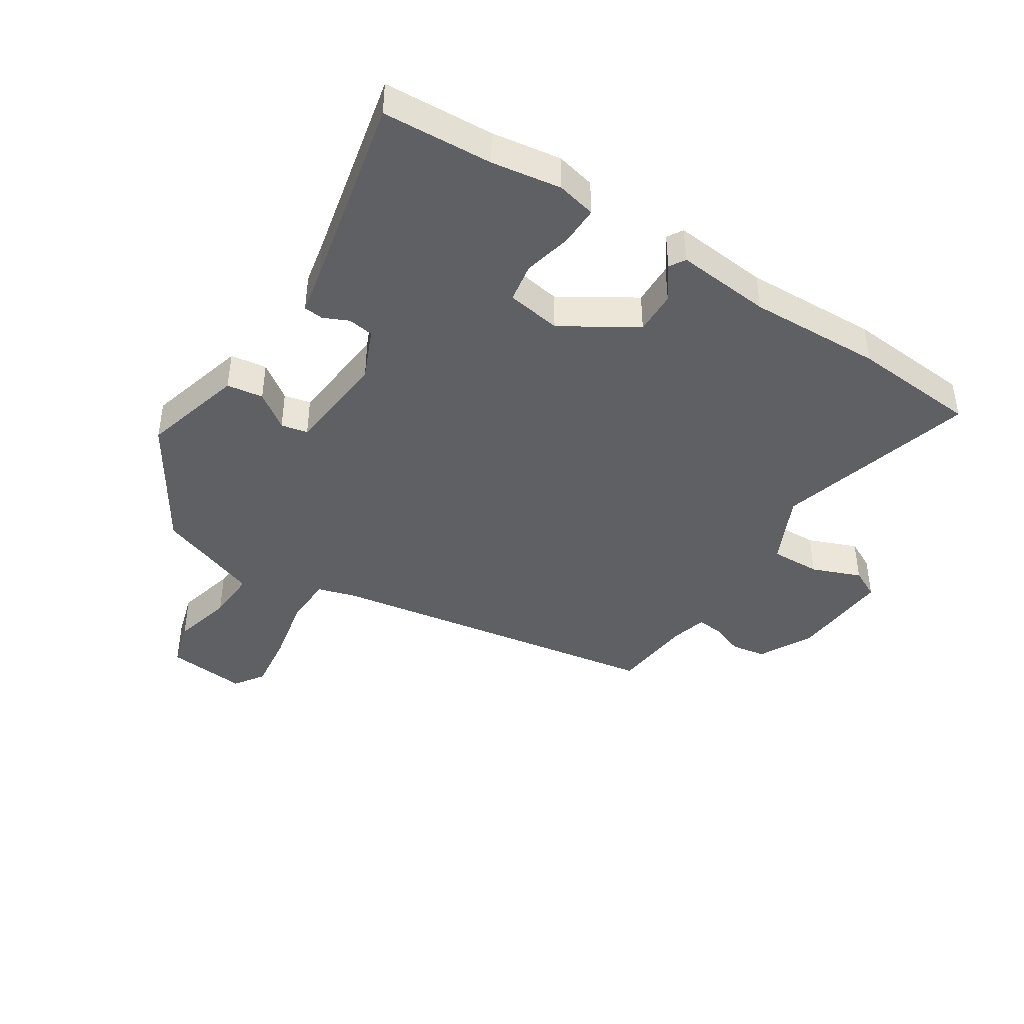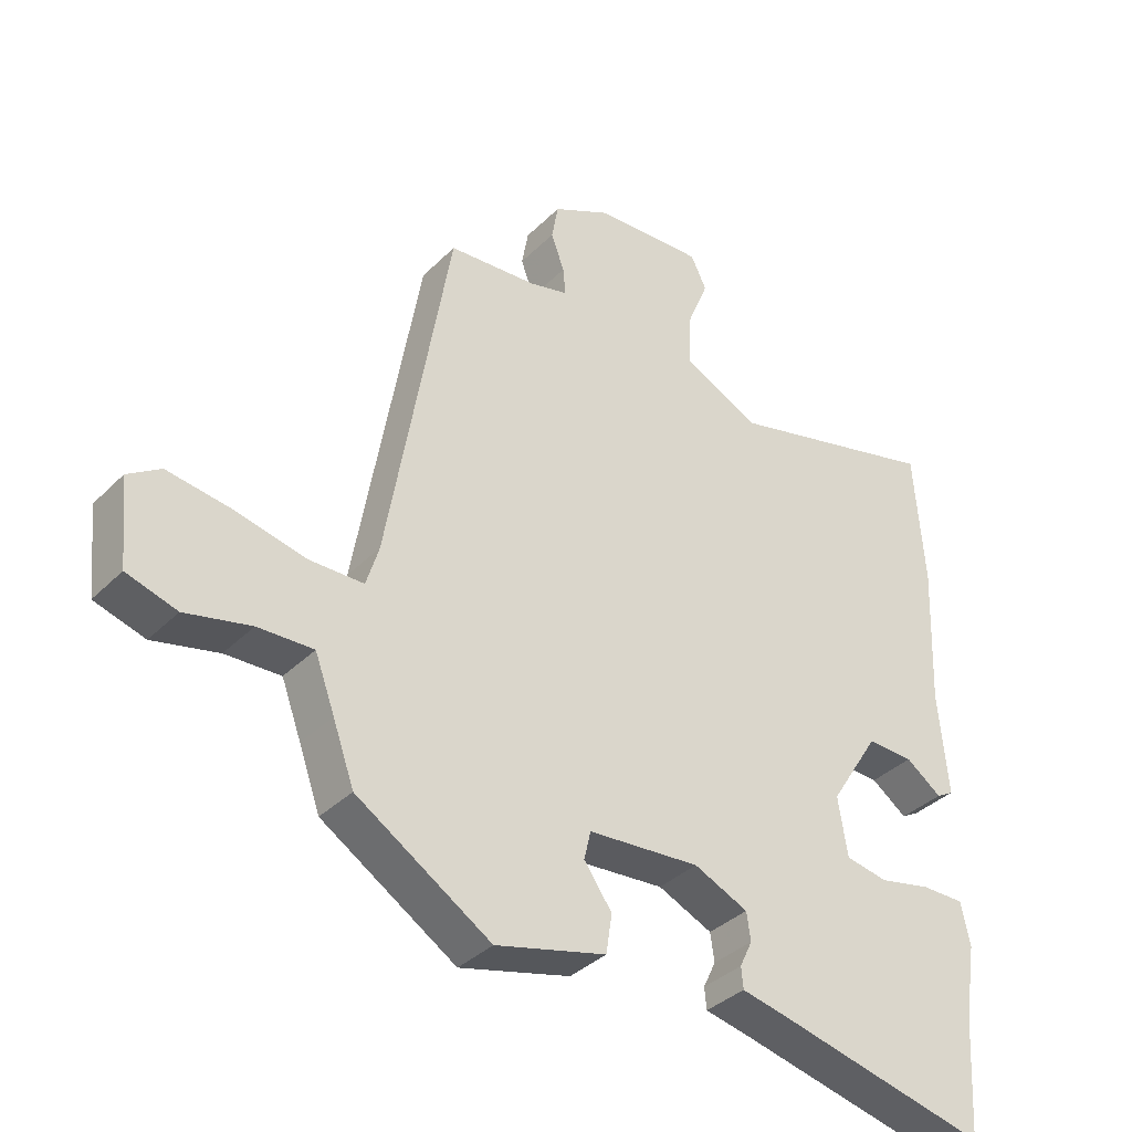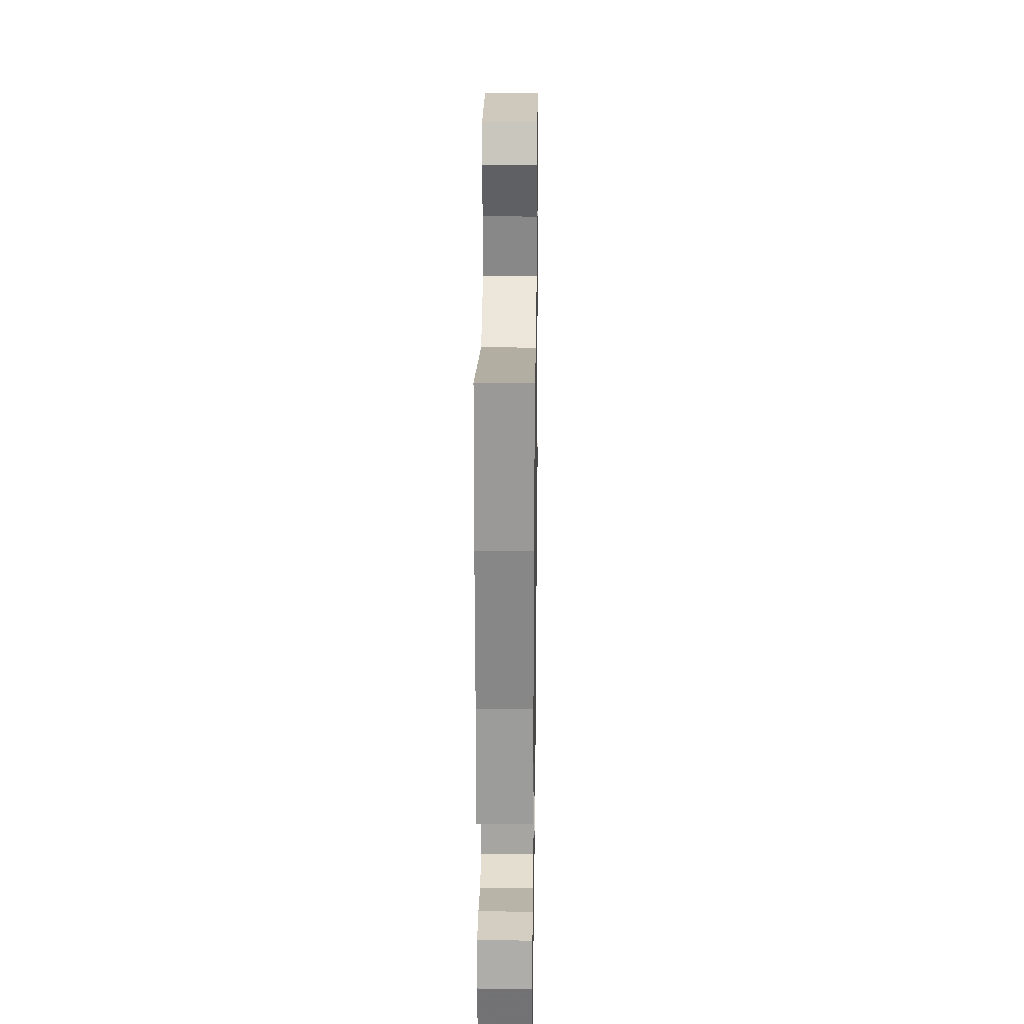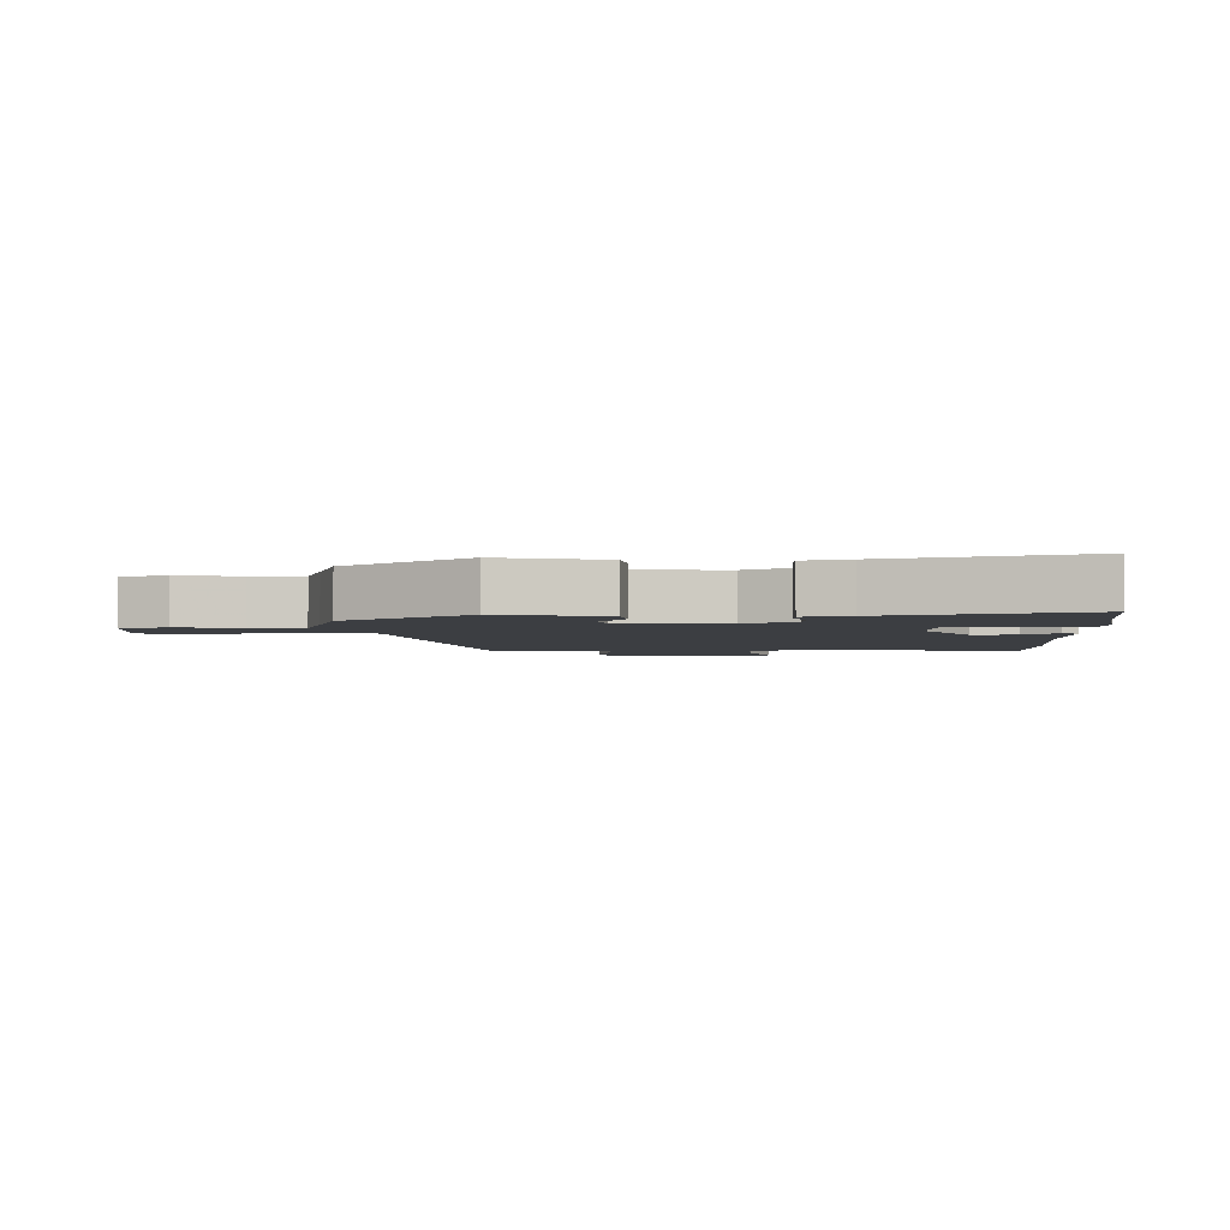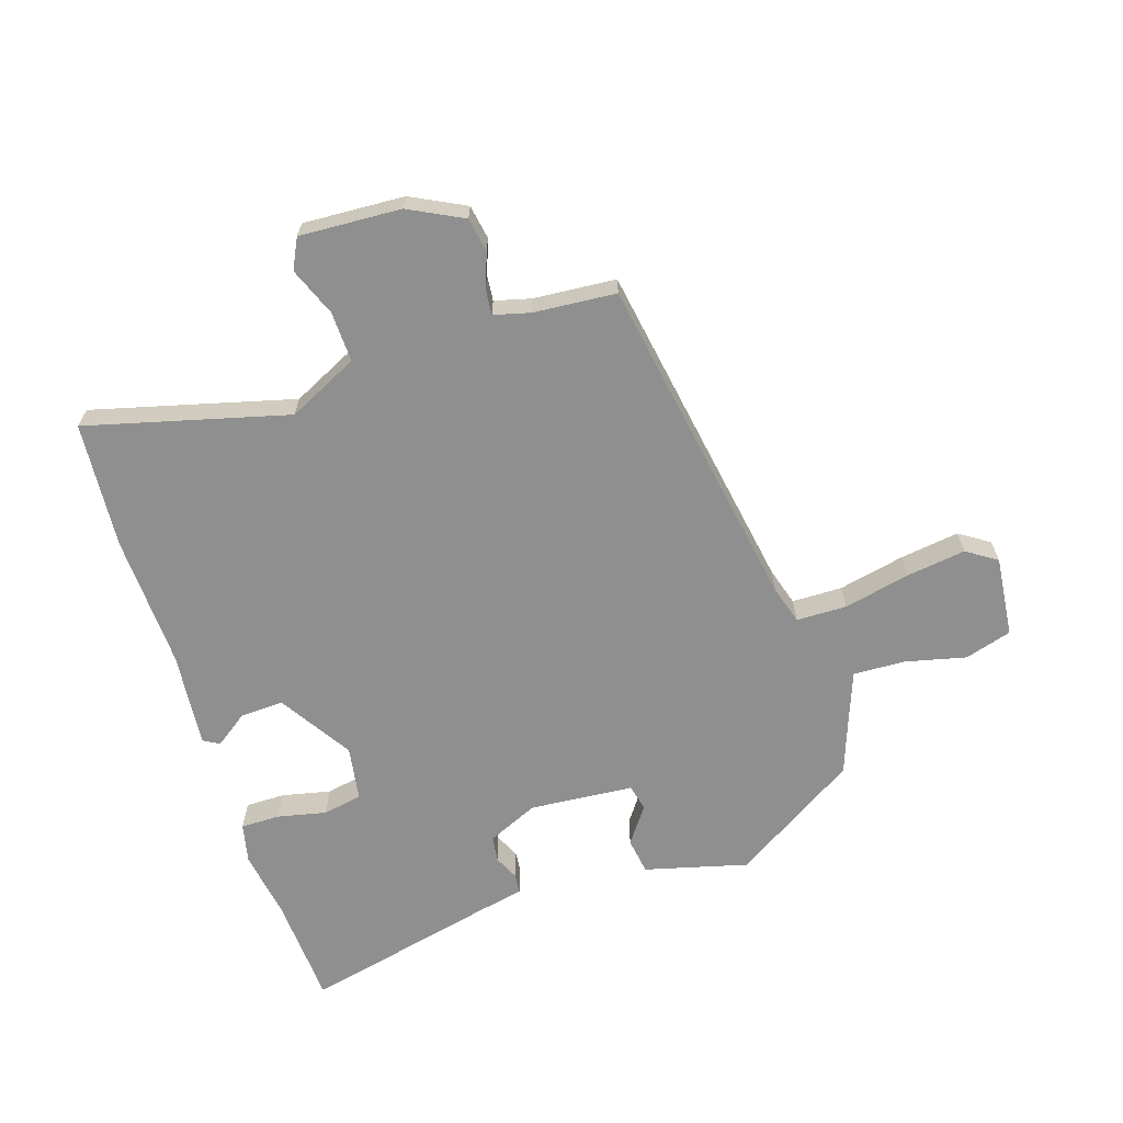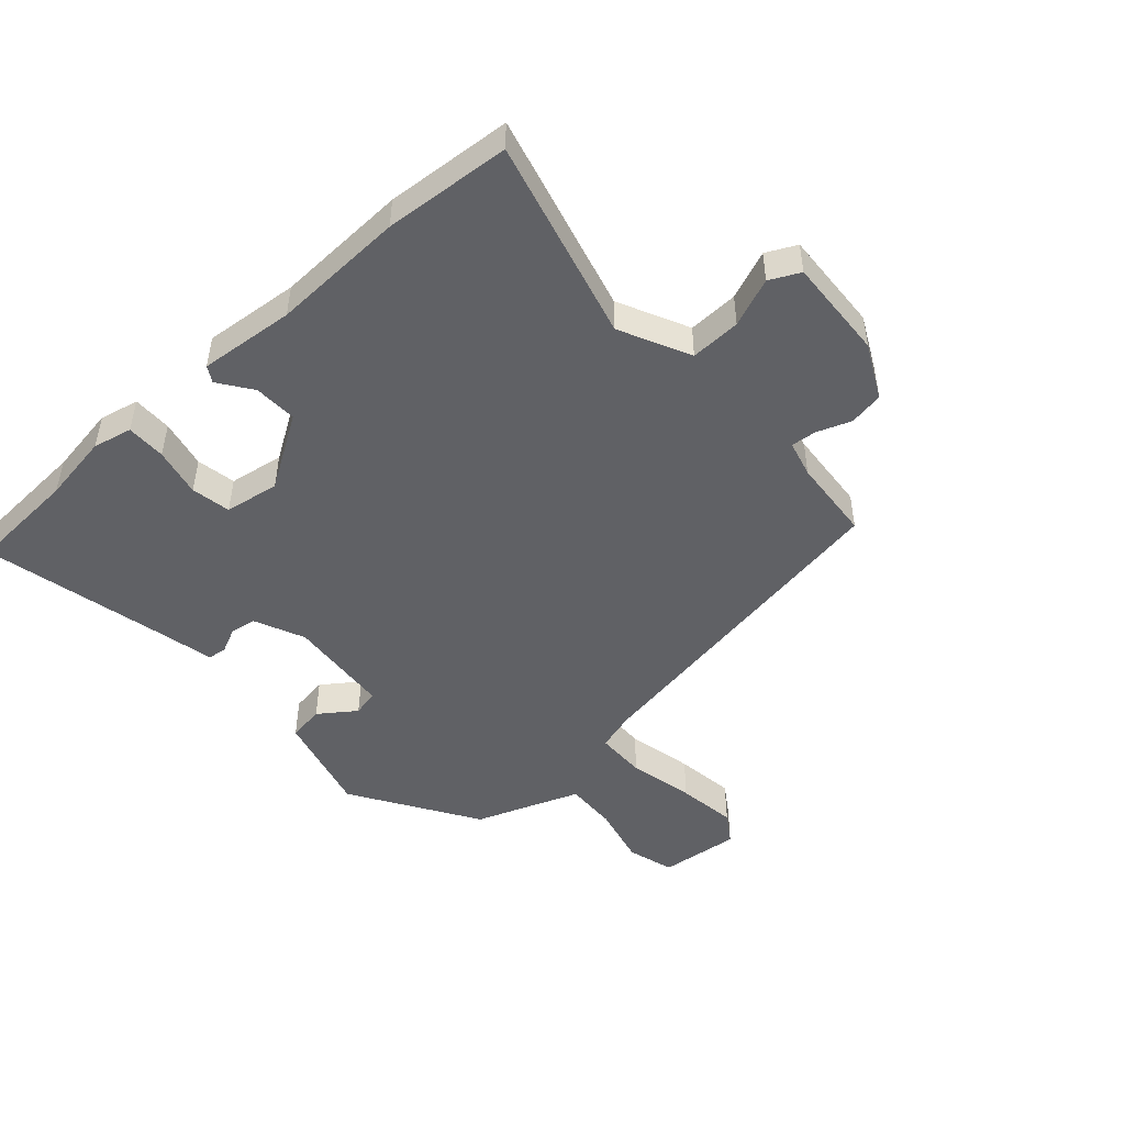
<metadata>
{"format":"obj","ext":"obj","renderer":"f3d","projection":"perspective","resolution":1024,"background":"white","views":[{"elev":-42.1,"azim":-123.4,"up":"+Y"},{"elev":-36.2,"azim":141.8,"up":"+Z"},{"elev":25.1,"azim":-89.2,"up":"+Z"},{"elev":-3.3,"azim":-177.2,"up":"+Y"},{"elev":-65.4,"azim":17.6,"up":"+Y"},{"elev":-48.3,"azim":-48.5,"up":"+Y"}]}
</metadata>
<code>
v 0.481 0.07 -0.396
v 0.278 0.07 -0.525
v 0.111 0.07 -0.482
v 0.102 0.07 -0.423
v 0.144 0.07 -0.364
v 0.134 0.07 -0.321
v -0.035 0.07 -0.308
v -0.117 0.07 -0.345
v -0.123 0.07 -0.387
v -0.104 0.07 -0.427
v -0.107 0.07 -0.459
v -0.181 0.07 -0.475
v -0.497 0.07 -0.549
v -0.508 0.07 -0.371
v -0.526 0.07 -0.259
v -0.512 0.07 -0.195
v -0.448 0.07 -0.195
v -0.369 0.07 -0.212
v -0.305 0.07 -0.2
v -0.291 0.07 -0.111
v -0.366 0.07 0.007
v -0.436 0.07 0.004
v -0.49 0.07 -0.035
v -0.516 0.07 -0.02
v -0.502 0.07 0.135
v -0.511 0.07 0.352
v -0.496 0.07 0.558
v -0.169 0.07 0.474
v -0.055 0.07 0.53
v -0.058 0.07 0.612
v -0.09 0.07 0.691
v -0.066 0.07 0.74
v 0.099 0.07 0.732
v 0.187 0.07 0.688
v 0.197 0.07 0.632
v 0.177 0.07 0.577
v 0.173 0.07 0.535
v 0.232 0.07 0.52
v 0.366 0.07 0.51
v 0.461 0.07 -0.041
v 0.48 0.07 -0.103
v 0.562 0.07 -0.104
v 0.669 0.07 -0.08
v 0.766 0.07 -0.066
v 0.815 0.07 -0.098
v 0.802 0.07 -0.229
v 0.726 0.07 -0.252
v 0.627 0.07 -0.229
v 0.543 0.07 -0.226
v 0.513 0.07 -0.307
v 0.481 0 -0.396
v 0.278 0 -0.525
v 0.111 0 -0.482
v 0.102 0 -0.423
v 0.144 0 -0.364
v 0.134 0 -0.321
v -0.035 0 -0.308
v -0.117 0 -0.345
v -0.123 0 -0.387
v -0.104 0 -0.427
v -0.107 0 -0.459
v -0.181 0 -0.475
v -0.497 0 -0.549
v -0.508 0 -0.371
v -0.526 0 -0.259
v -0.512 0 -0.195
v -0.448 0 -0.195
v -0.369 0 -0.212
v -0.305 0 -0.2
v -0.291 0 -0.111
v -0.366 0 0.007
v -0.436 0 0.004
v -0.49 0 -0.035
v -0.516 0 -0.02
v -0.502 0 0.135
v -0.511 0 0.352
v -0.496 0 0.558
v -0.169 0 0.474
v -0.055 0 0.53
v -0.058 0 0.612
v -0.09 0 0.691
v -0.066 0 0.74
v 0.099 0 0.732
v 0.187 0 0.688
v 0.197 0 0.632
v 0.177 0 0.577
v 0.173 0 0.535
v 0.232 0 0.52
v 0.366 0 0.51
v 0.461 0 -0.041
v 0.48 0 -0.103
v 0.562 0 -0.104
v 0.669 0 -0.08
v 0.766 0 -0.066
v 0.815 0 -0.098
v 0.802 0 -0.229
v 0.726 0 -0.252
v 0.627 0 -0.229
v 0.543 0 -0.226
v 0.513 0 -0.307
f 45 46 47 48
f 45 48 49
f 42 43 44 45
f 42 45 49
f 41 42 49 50
f 38 39 40
f 37 38 40 41
f 33 34 35 36
f 33 36 37
f 30 31 32 33
f 29 30 33 37
f 28 29 37 41
f 25 26 27 28
f 22 23 24 25
f 21 22 25 28
f 20 21 28 41
f 15 16 17 18
f 14 15 18 19
f 12 13 14 19
f 9 10 11 12
f 8 9 12 19
f 7 8 19 20
f 2 3 4 5
f 2 5 6
f 1 2 6
f 50 1 6
f 20 41 50
f 6 7 20 50
f 98 97 96 95
f 99 98 95
f 95 94 93 92
f 99 95 92
f 100 99 92 91
f 90 89 88
f 91 90 88 87
f 86 85 84 83
f 87 86 83
f 83 82 81 80
f 87 83 80 79
f 91 87 79 78
f 78 77 76 75
f 75 74 73 72
f 78 75 72 71
f 91 78 71 70
f 68 67 66 65
f 69 68 65 64
f 69 64 63 62
f 62 61 60 59
f 69 62 59 58
f 70 69 58 57
f 55 54 53 52
f 56 55 52
f 56 52 51
f 56 51 100
f 100 91 70
f 100 70 57 56
f 1 51 52 2
f 2 52 53 3
f 3 53 54 4
f 4 54 55 5
f 5 55 56 6
f 6 56 57 7
f 7 57 58 8
f 8 58 59 9
f 9 59 60 10
f 10 60 61 11
f 11 61 62 12
f 12 62 63 13
f 13 63 64 14
f 14 64 65 15
f 15 65 66 16
f 16 66 67 17
f 17 67 68 18
f 18 68 69 19
f 19 69 70 20
f 20 70 71 21
f 21 71 72 22
f 22 72 73 23
f 23 73 74 24
f 24 74 75 25
f 25 75 76 26
f 26 76 77 27
f 27 77 78 28
f 28 78 79 29
f 29 79 80 30
f 30 80 81 31
f 31 81 82 32
f 32 82 83 33
f 33 83 84 34
f 34 84 85 35
f 35 85 86 36
f 36 86 87 37
f 37 87 88 38
f 38 88 89 39
f 39 89 90 40
f 40 90 91 41
f 41 91 92 42
f 42 92 93 43
f 43 93 94 44
f 44 94 95 45
f 45 95 96 46
f 46 96 97 47
f 47 97 98 48
f 48 98 99 49
f 49 99 100 50
f 50 100 51 1

</code>
